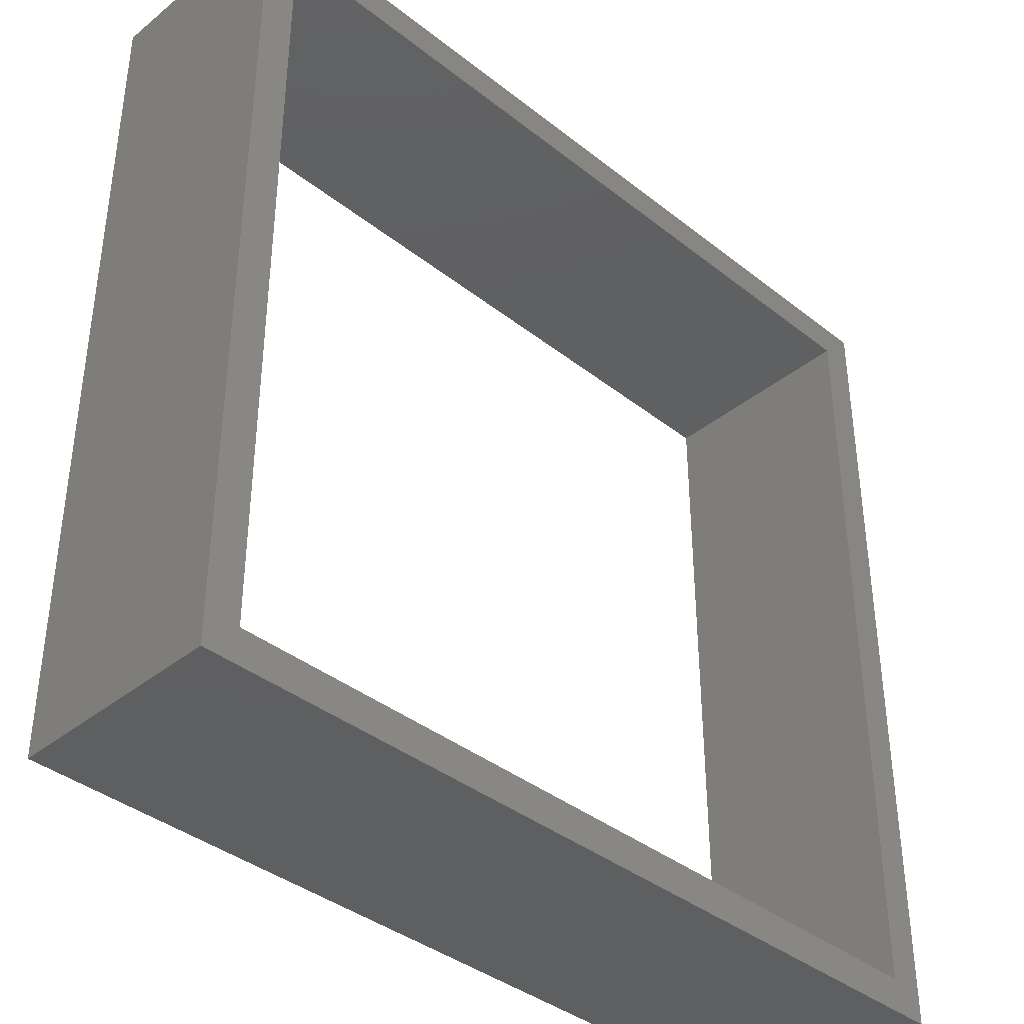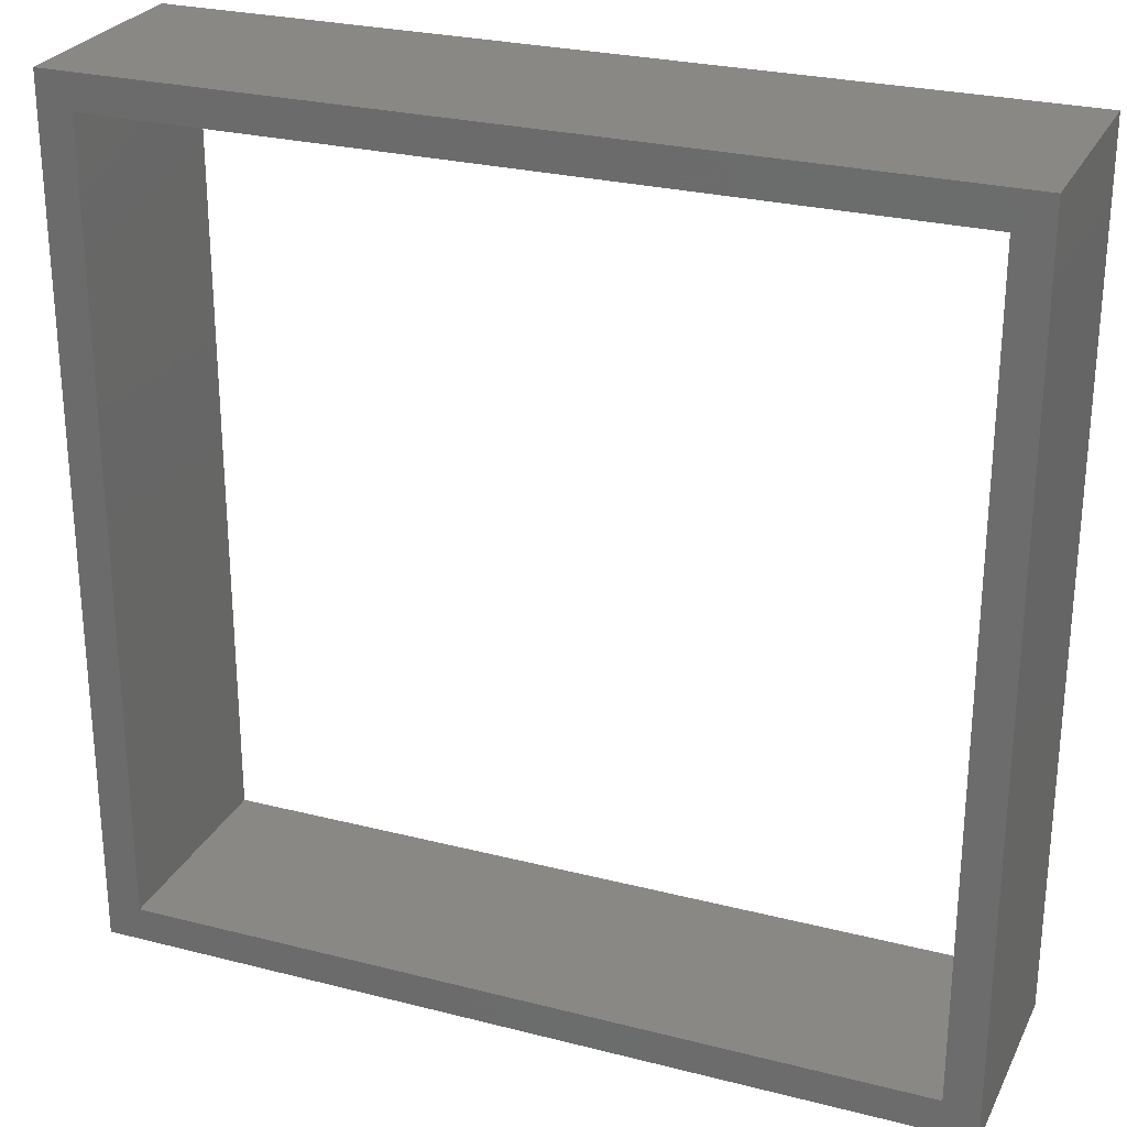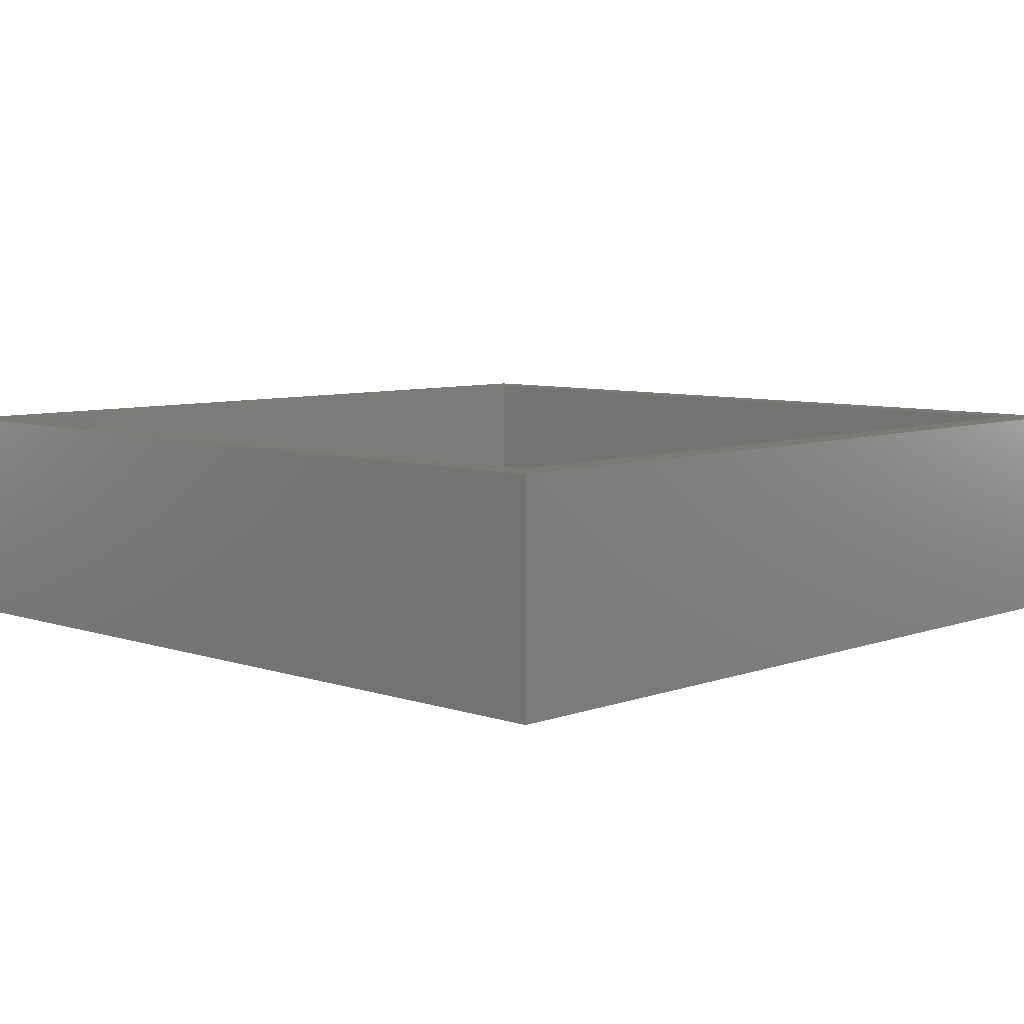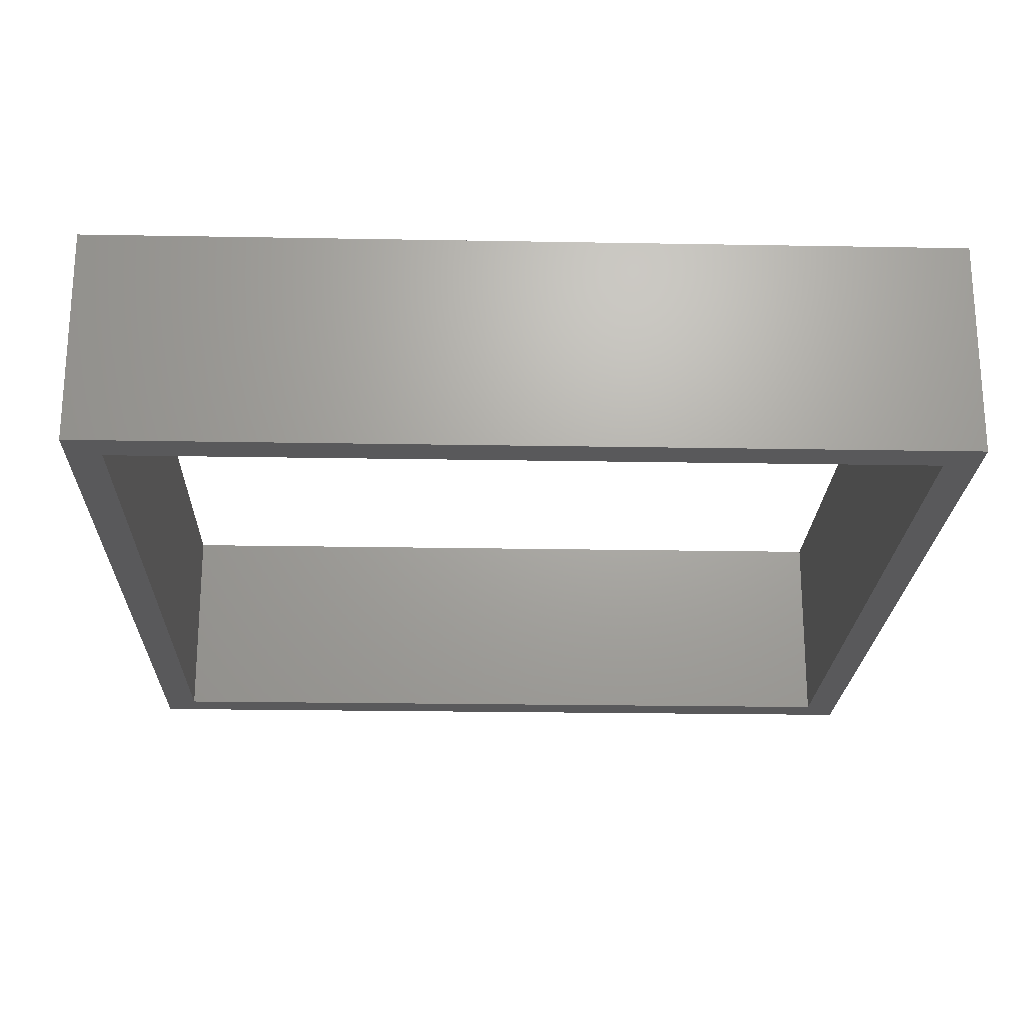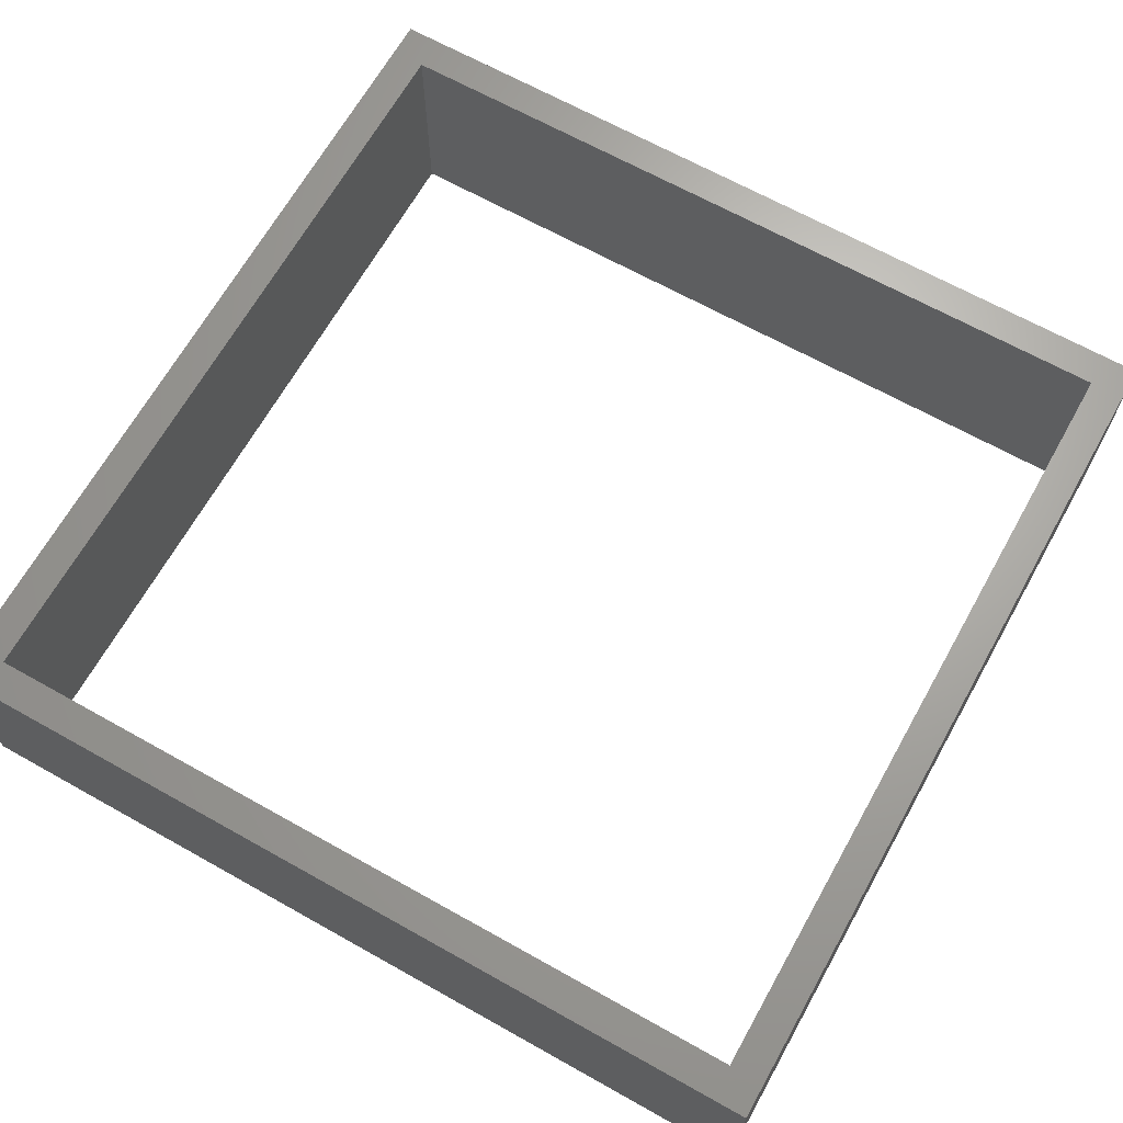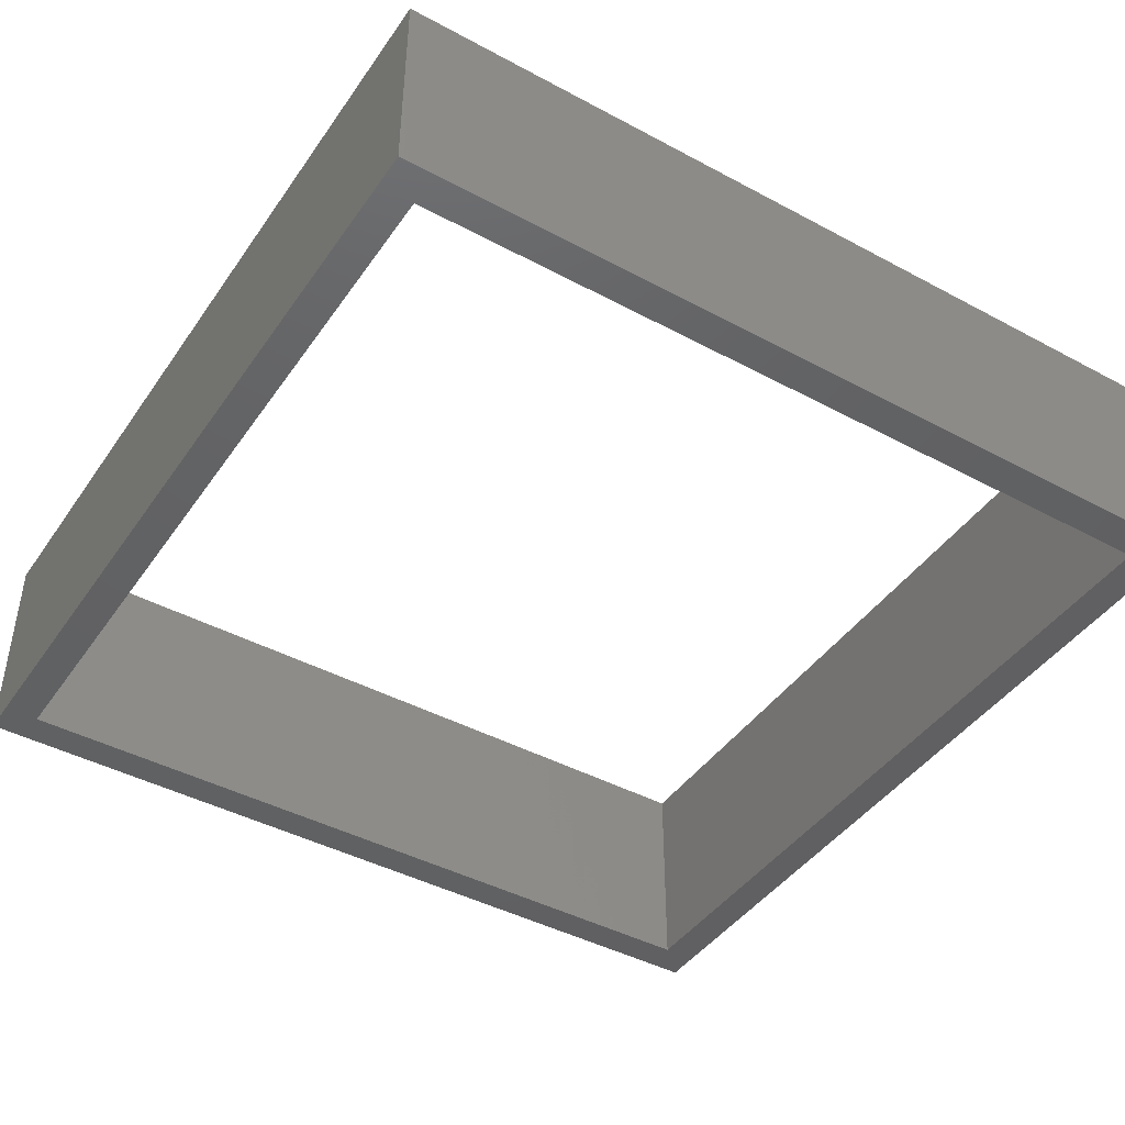
<metadata>
{"format":"stl","ext":"stl","renderer":"f3d","projection":"perspective","resolution":1024,"background":"white","views":[{"elev":-38.7,"azim":135.3,"up":"+Y"},{"elev":26.7,"azim":-158.2,"up":"+Y"},{"elev":7.1,"azim":43.9,"up":"+Z"},{"elev":-22.0,"azim":178.2,"up":"+Z"},{"elev":66.9,"azim":119.3,"up":"+Z"},{"elev":-43.5,"azim":-122.3,"up":"+Z"}]}
</metadata>
<code>
# stl→obj: 16 verts, 32 faces
v 0 0 0
v 0 20 5
v 0 20 0
v 0 0 5
v 20 20 5
v 19.2 19.2 5
v 20 0 5
v 0.8 19.2 5
v 0.8 0.8 5
v 19.2 0.8 5
v 20 20 0
v 20 0 0
v 19.2 0.8 0
v 0.8 0.8 0
v 0.8 19.2 0
v 19.2 19.2 0
f 1 2 3
f 2 1 4
f 5 6 7
f 5 8 6
f 8 2 9
f 2 8 5
f 10 7 6
f 9 7 10
f 9 4 7
f 4 9 2
f 7 11 5
f 11 7 12
f 11 2 5
f 2 11 3
f 12 13 11
f 12 14 13
f 14 1 15
f 1 14 12
f 16 11 13
f 15 11 16
f 15 3 11
f 3 15 1
f 1 7 4
f 7 1 12
f 9 15 8
f 15 9 14
f 13 6 16
f 6 13 10
f 13 9 10
f 9 13 14
f 15 6 8
f 6 15 16

</code>
